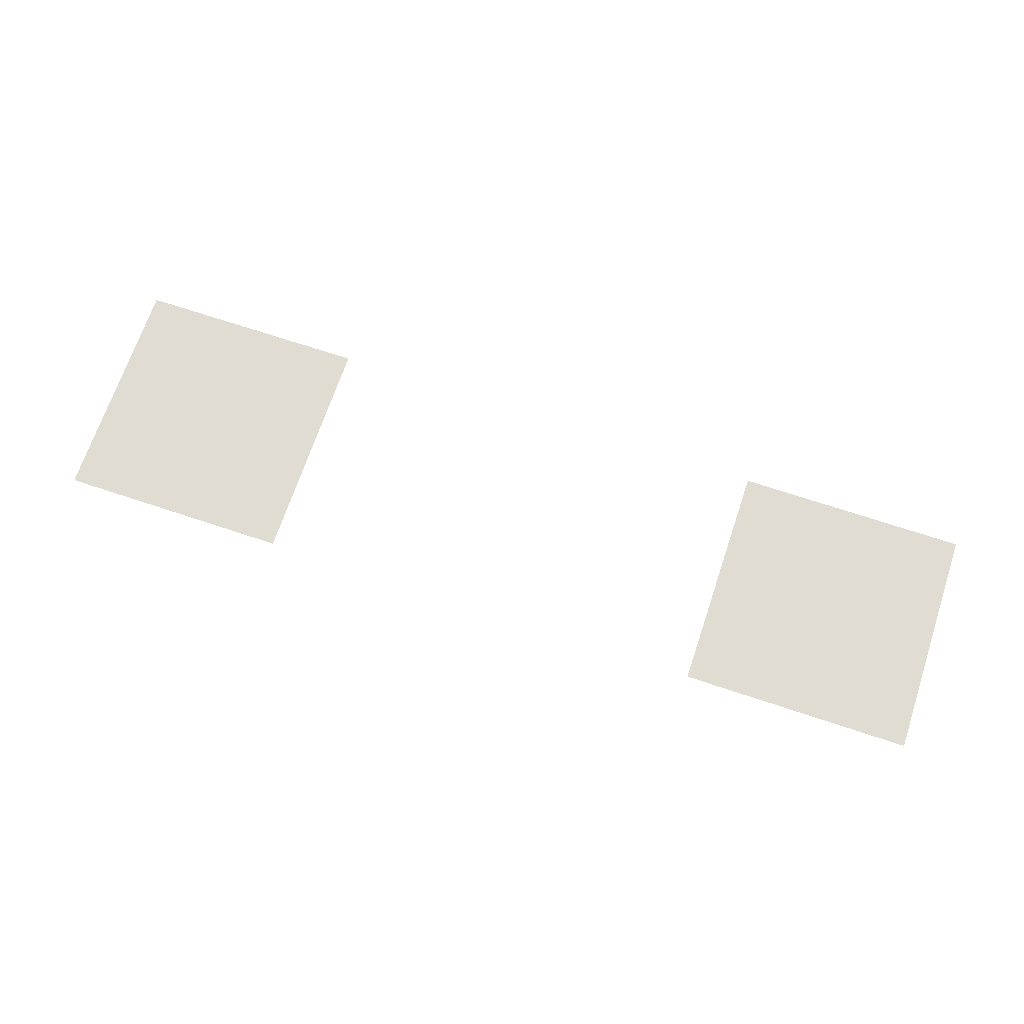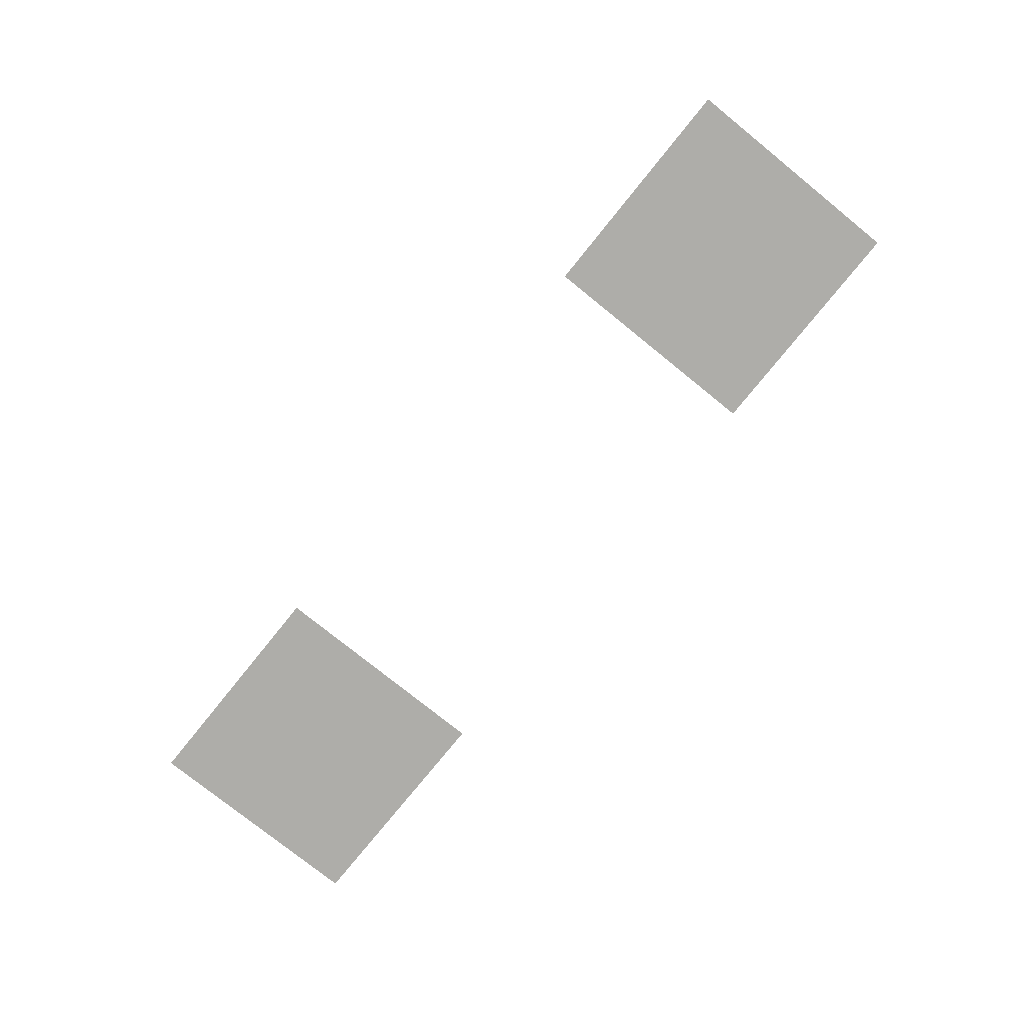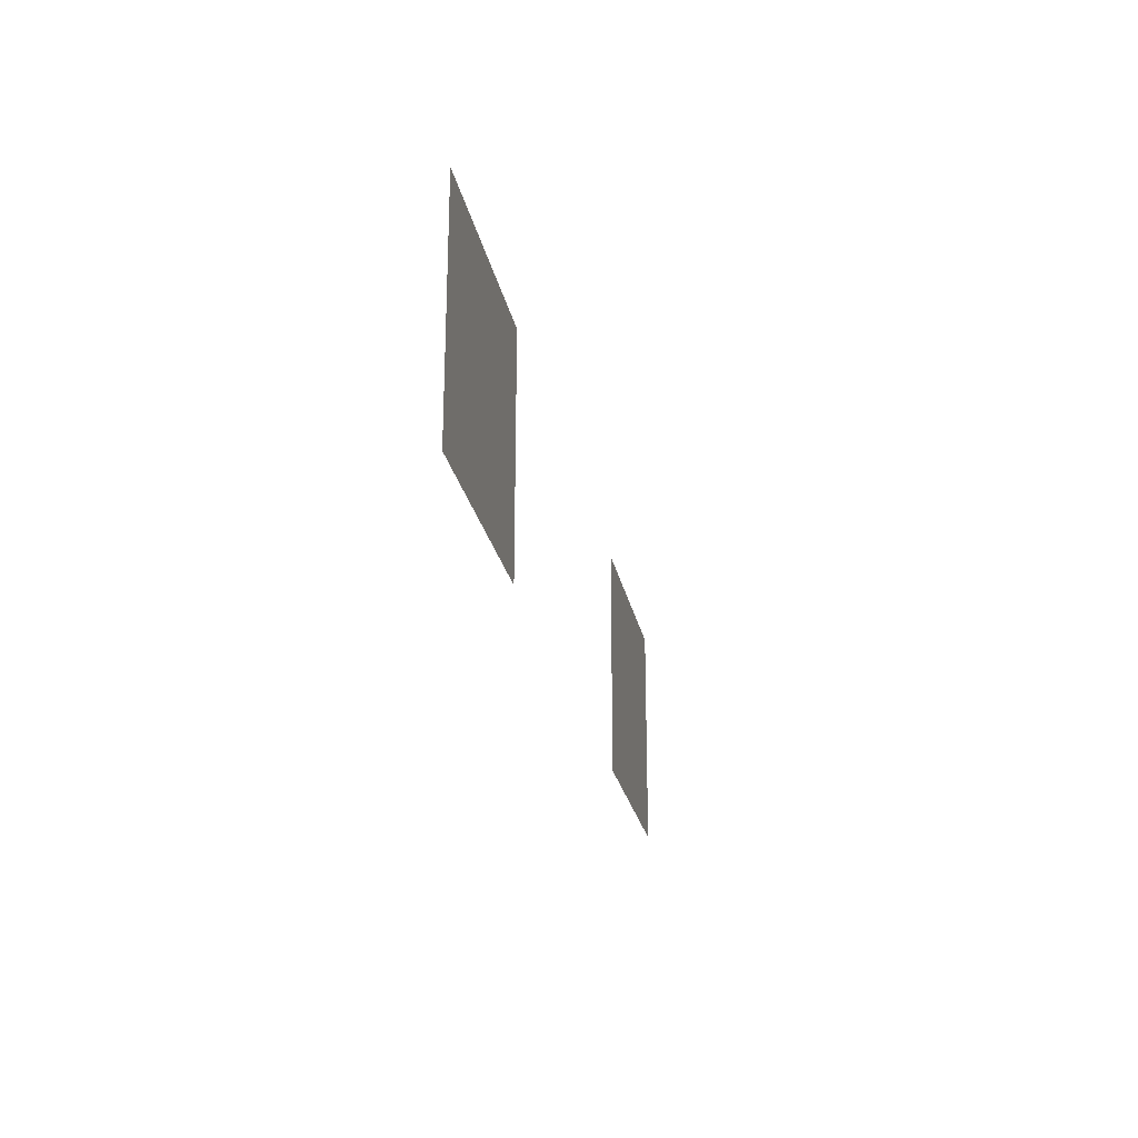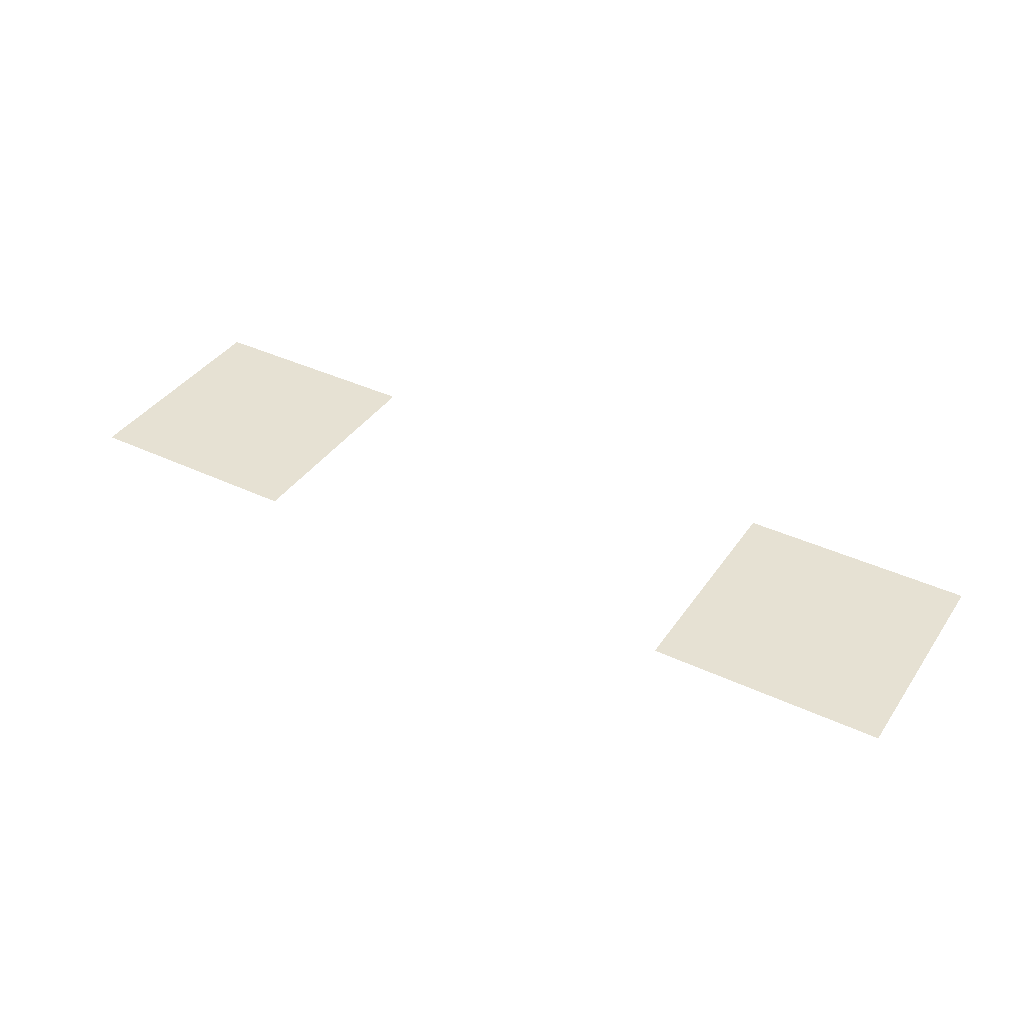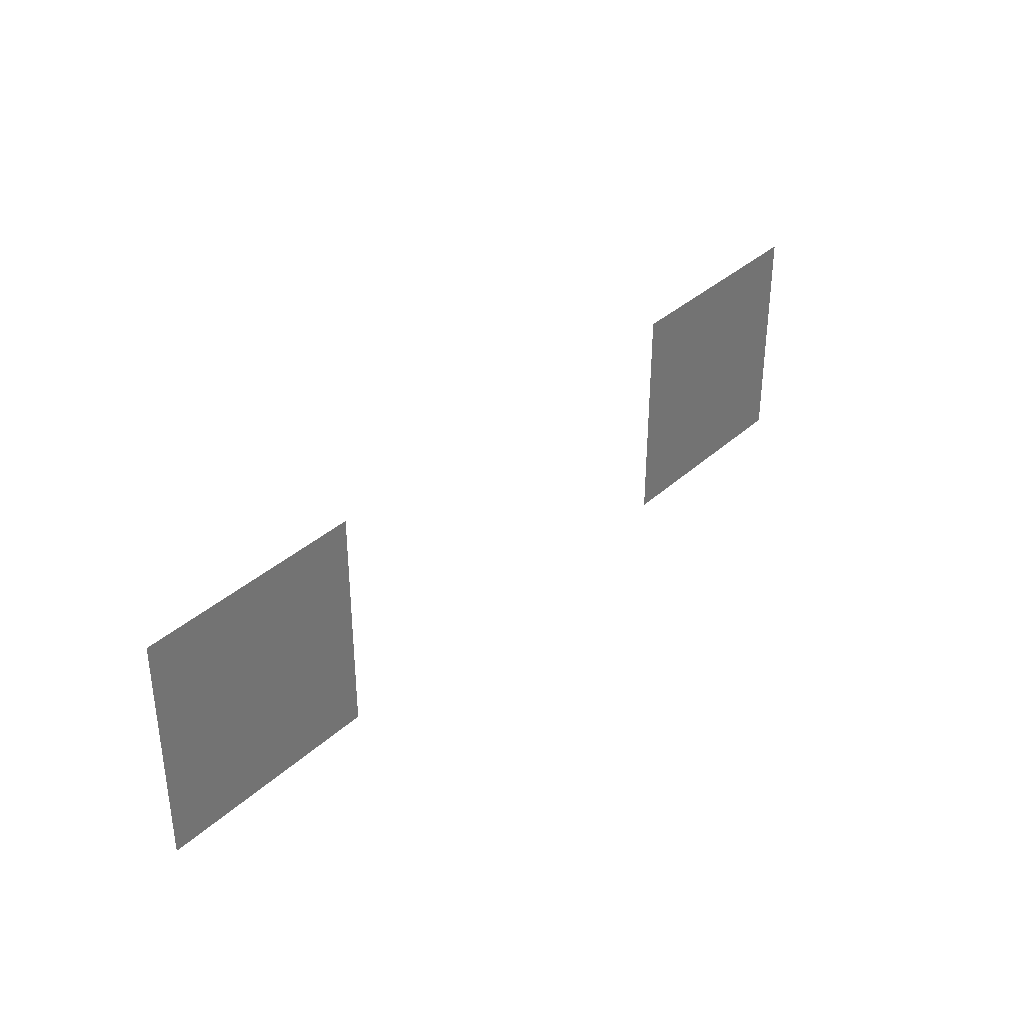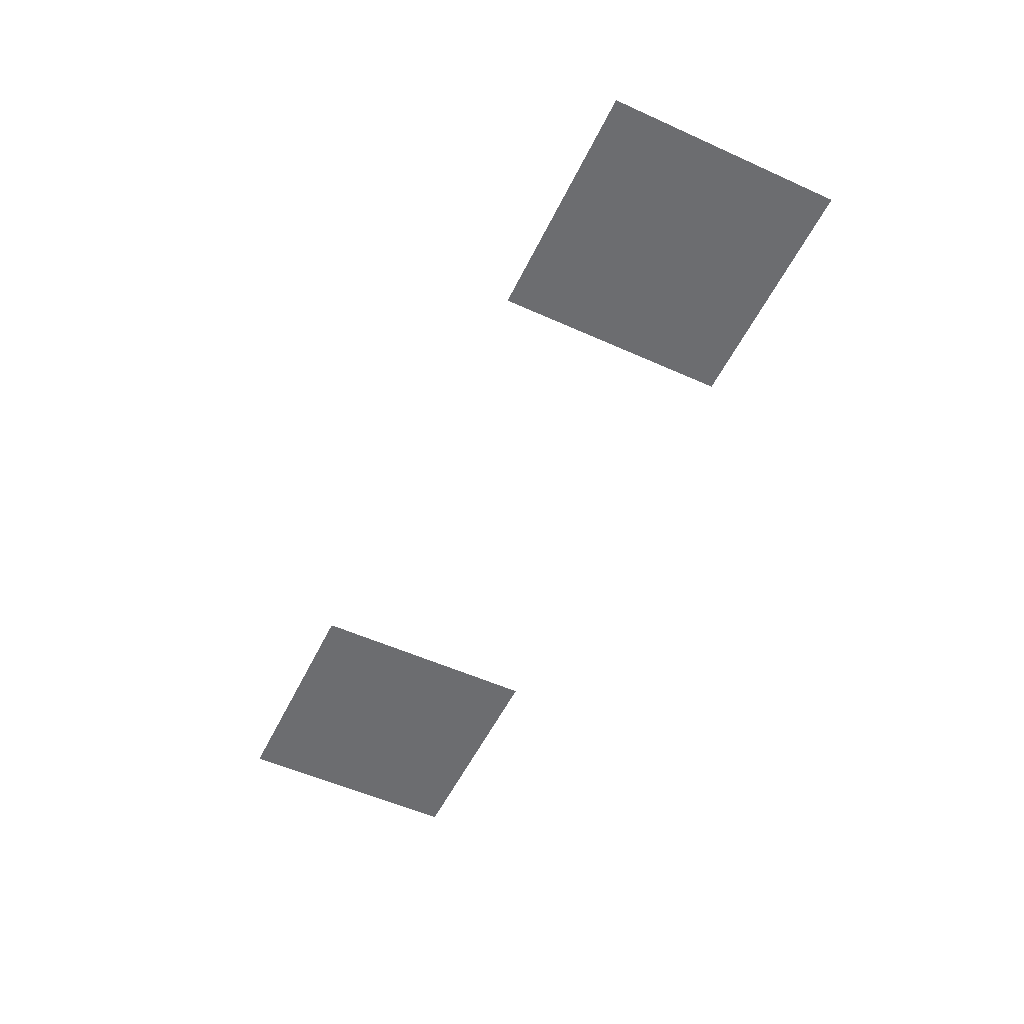
<metadata>
{"format":"obj","ext":"obj","renderer":"f3d","projection":"perspective","resolution":1024,"background":"white","views":[{"elev":69.3,"azim":-161.5,"up":"+Z"},{"elev":-77.1,"azim":-128.9,"up":"+Z"},{"elev":-24.1,"azim":-79.3,"up":"+Y"},{"elev":38.6,"azim":-149.3,"up":"+Z"},{"elev":35.2,"azim":-50.2,"up":"+Y"},{"elev":-54.0,"azim":64.4,"up":"+Z"}]}
</metadata>
<code>
v -12 -6 0
v -13 -6 0
v -13 -5 0
v -12 -5 0
v -15 -6 0
v -16 -6 0
v -16 -5 0
v -15 -5 0
g Map_Master_mesh_0237
f 1 2 3 4
f 5 6 7 8

</code>
